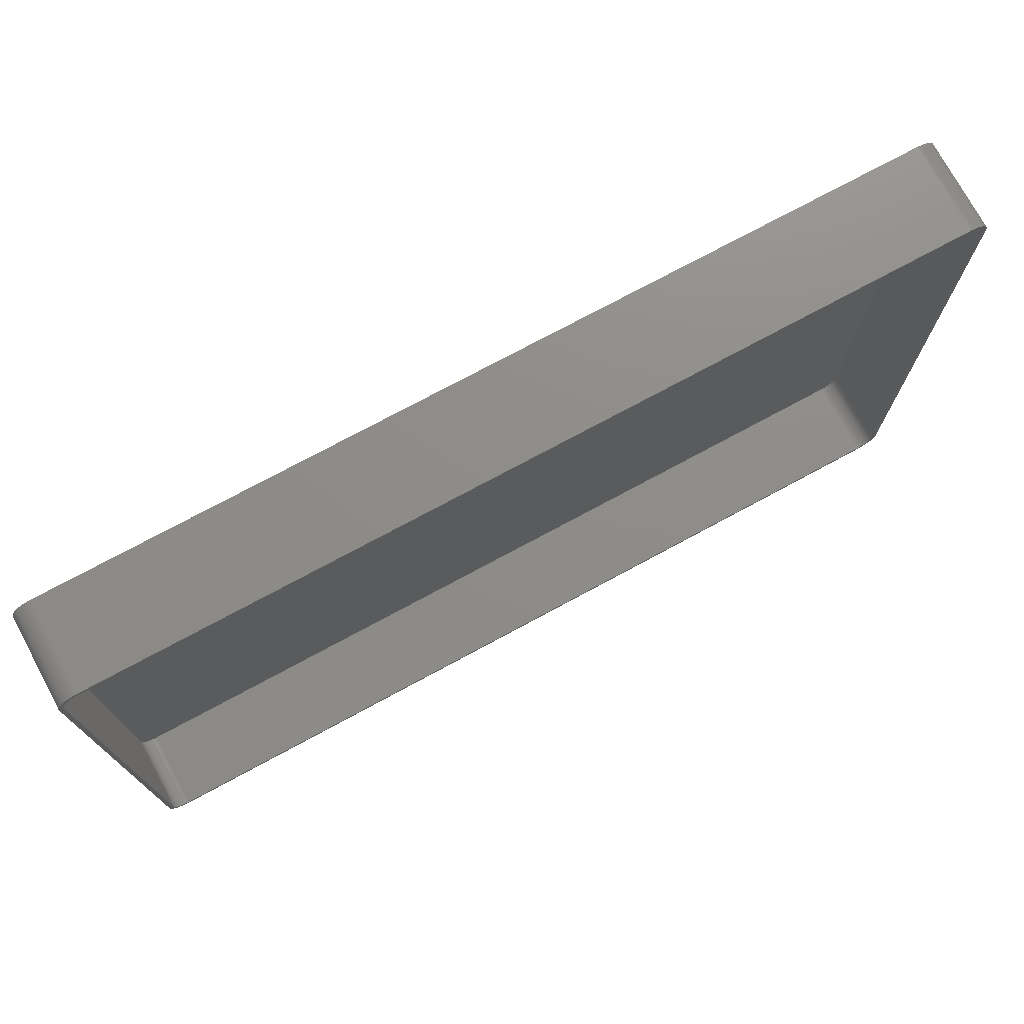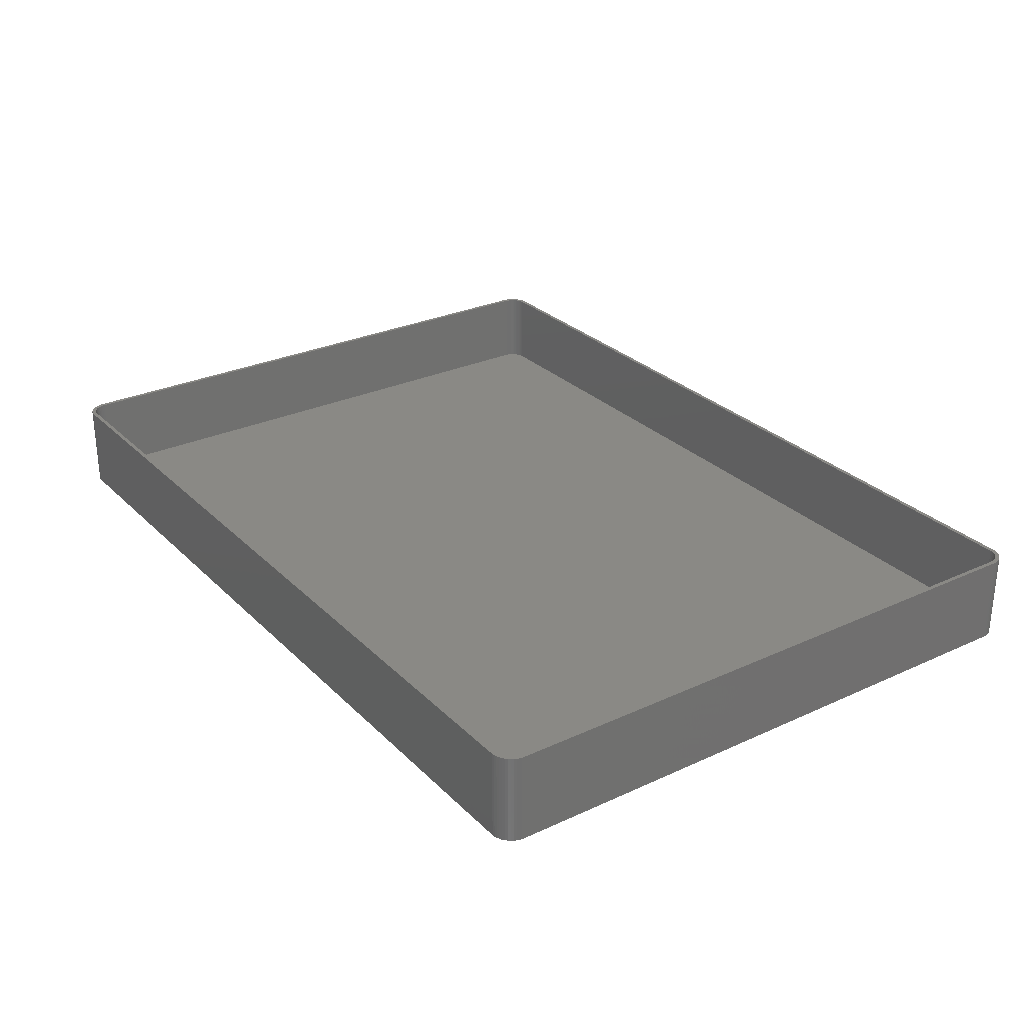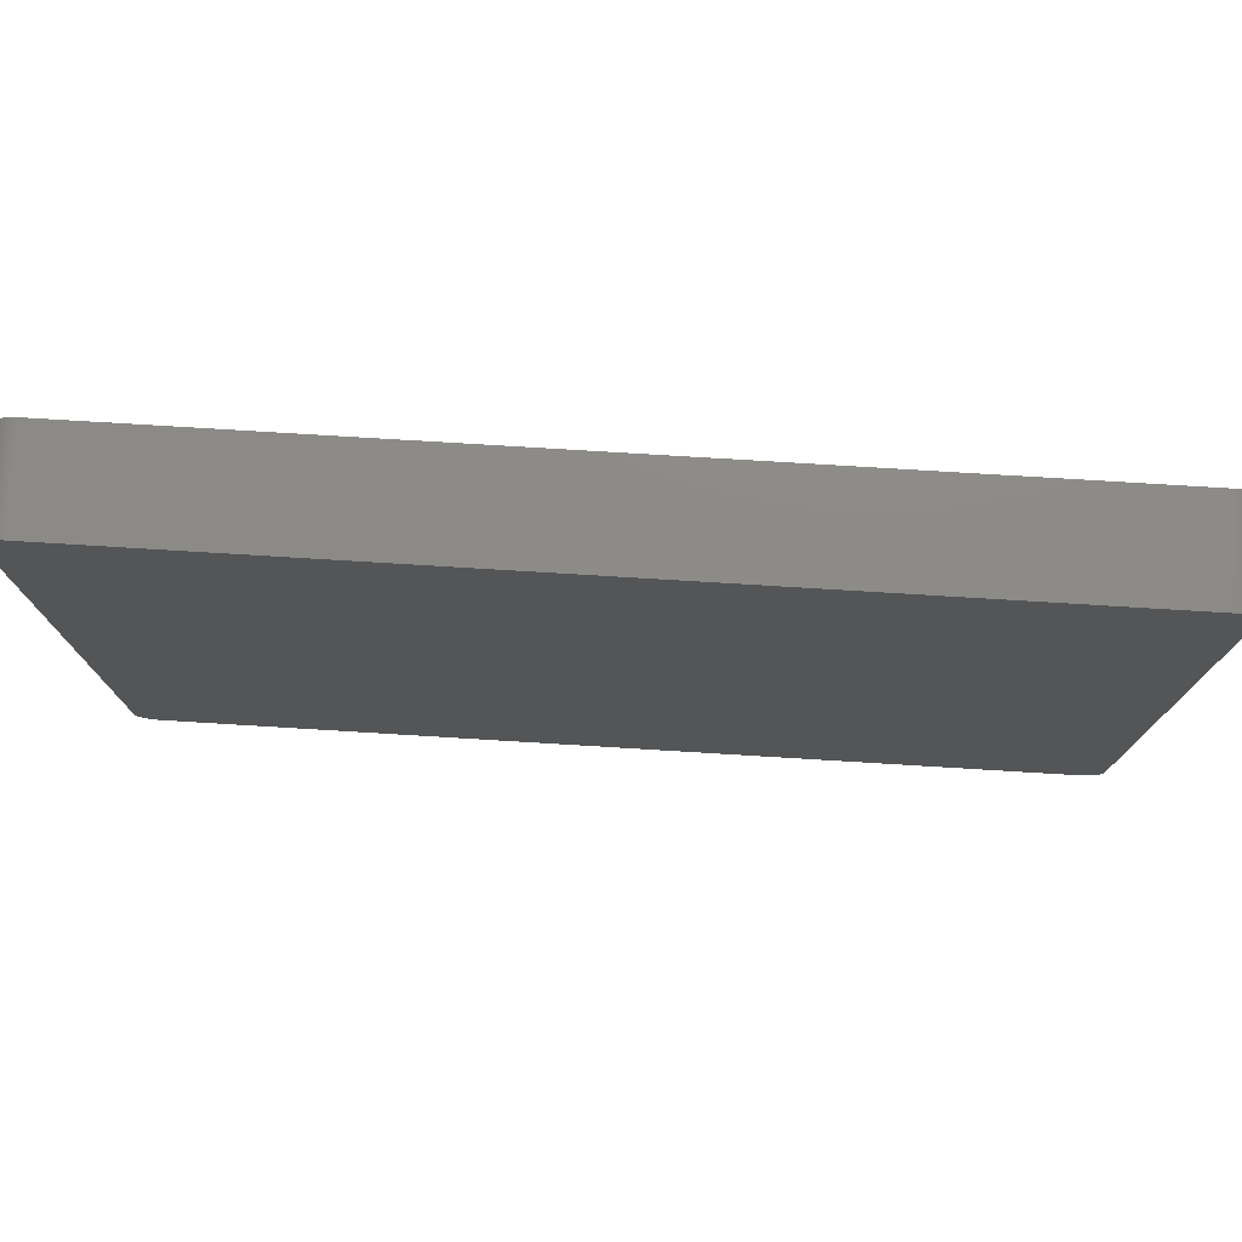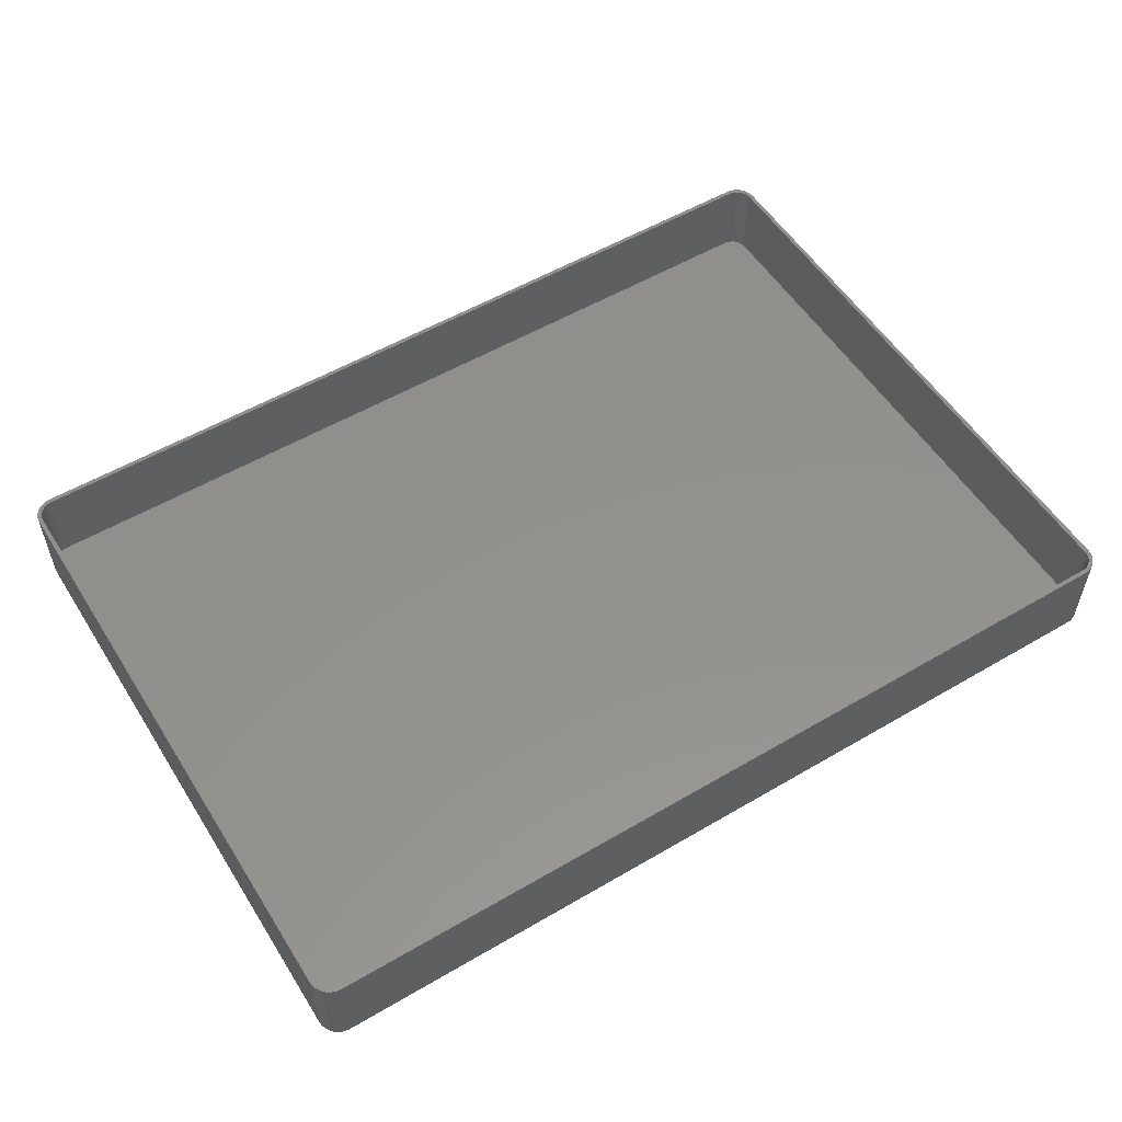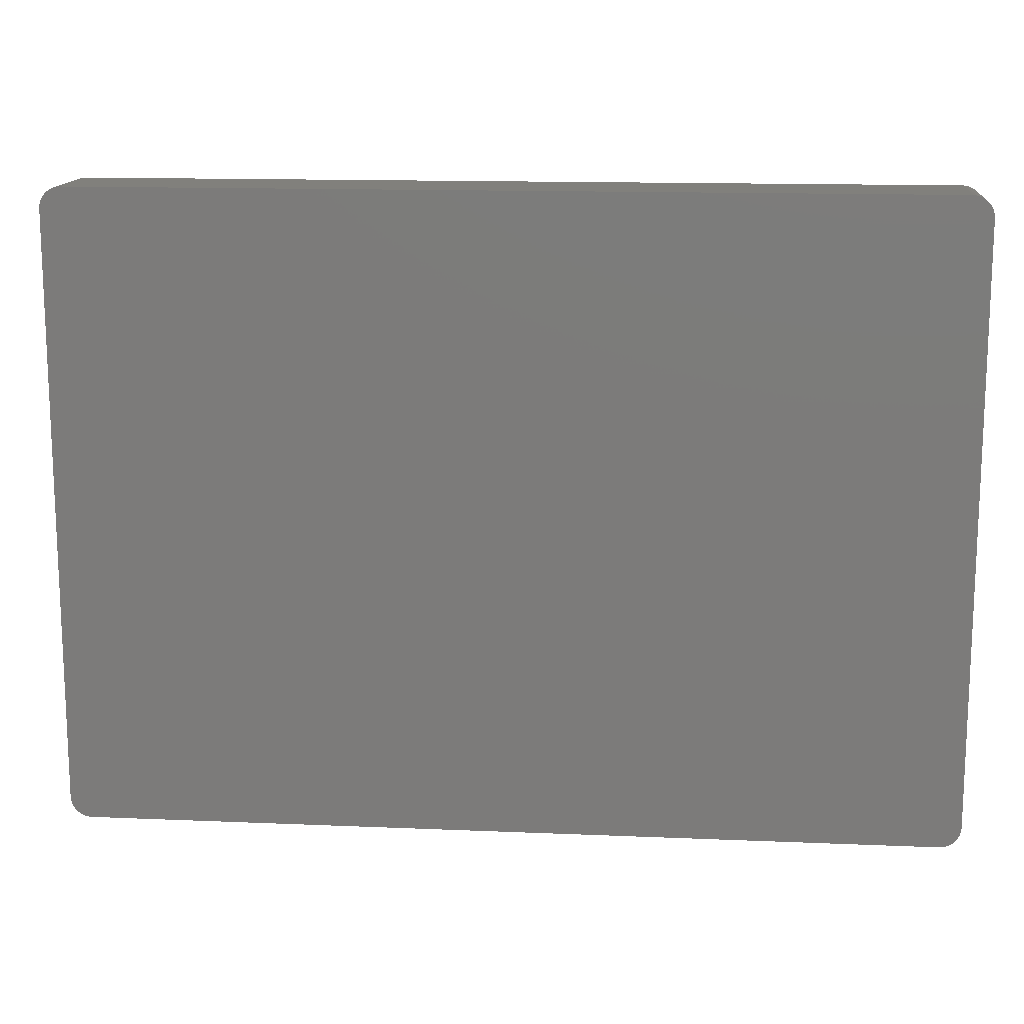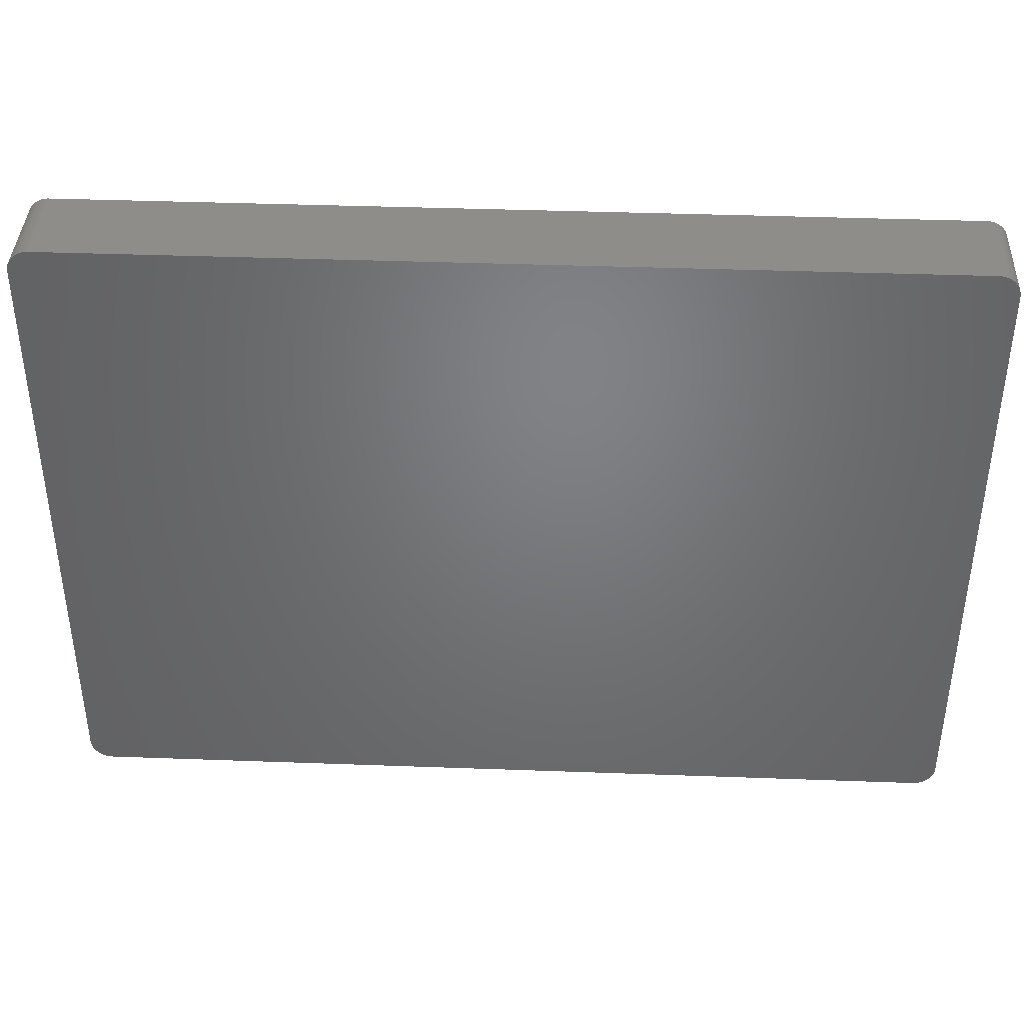
<metadata>
{"format":"stl","ext":"stl","renderer":"f3d","projection":"perspective","resolution":1024,"background":"white","views":[{"elev":74.5,"azim":-28.4,"up":"+Y"},{"elev":28.2,"azim":-124.9,"up":"+Z"},{"elev":76.6,"azim":-176.5,"up":"+Y"},{"elev":54.6,"azim":-31.8,"up":"+Z"},{"elev":14.2,"azim":-174.7,"up":"+Y"},{"elev":39.7,"azim":-177.4,"up":"+Y"}]}
</metadata>
<code>
# stl→obj: 208 verts, 412 faces
v 104 70 21
v 105 70 21
v 105 70.63 21
v 105 -70 21
v 104 70.5 21
v 104.8 71.24 21
v 104 -70 21
v 103.9 70.99 21
v 104.6 71.84 21
v 105 -70.63 21
v 103.7 71.47 21
v 104.4 72.41 21
v 104 -70.5 21
v 103.5 71.93 21
v 104 72.94 21
v 104.8 -71.24 21
v 103.9 -70.99 21
v 103.2 72.35 21
v 103.6 73.42 21
v 102.9 72.74 21
v 103.2 73.85 21
v 102.5 73.08 21
v 102.7 74.22 21
v 102.1 73.38 21
v 102.1 74.52 21
v 101.7 73.62 21
v 101.5 74.76 21
v 101.2 73.8 21
v 100.9 74.91 21
v 100.8 73.93 21
v 100.3 74.99 21
v 100.3 73.99 21
v -100.3 73.99 21
v -100.3 74.99 21
v -100.8 73.93 21
v -100.9 74.91 21
v -101.2 73.8 21
v -101.5 74.76 21
v -101.7 73.62 21
v -102.1 74.52 21
v -102.1 73.38 21
v -102.7 74.22 21
v -102.5 73.08 21
v -103.2 73.85 21
v -102.9 72.74 21
v -103.6 73.42 21
v -103.2 72.35 21
v -104 72.94 21
v -103.5 71.93 21
v -104.4 72.41 21
v -103.7 71.47 21
v -104.8 71.24 21
v -103.9 70.99 21
v -104.6 71.84 21
v 104.6 -71.84 21
v 103.7 -71.47 21
v 104.4 -72.41 21
v 103.5 -71.93 21
v 104 -72.94 21
v 103.2 -72.35 21
v 103.6 -73.42 21
v 102.9 -72.74 21
v 103.2 -73.85 21
v 102.5 -73.08 21
v 102.7 -74.22 21
v 102.1 -73.38 21
v 102.1 -74.52 21
v 101.7 -73.62 21
v 101.5 -74.76 21
v 101.2 -73.8 21
v 100.9 -74.91 21
v 100.8 -73.93 21
v 100.3 -74.99 21
v 100.3 -73.99 21
v -100.3 -73.99 21
v -100.3 -74.99 21
v -100.8 -73.93 21
v -100.9 -74.91 21
v -101.2 -73.8 21
v -101.5 -74.76 21
v -101.7 -73.62 21
v -102.1 -74.52 21
v -102.1 -73.38 21
v -102.7 -74.22 21
v -102.5 -73.08 21
v -103.2 -73.85 21
v -102.9 -72.74 21
v -103.6 -73.42 21
v -103.2 -72.35 21
v -104 -72.94 21
v -103.5 -71.93 21
v -104.4 -72.41 21
v -103.7 -71.47 21
v -104.6 -71.84 21
v -103.9 -70.99 21
v -104.8 -71.24 21
v -104 -70.5 21
v -105 -70.63 21
v -104 -70 21
v -104 70 21
v -105 70 21
v -104 70.5 21
v -105 -70 21
v -105 70.63 21
v 100.3 74.99 0
v -100.3 74.99 0
v -100.9 74.91 0
v -100.3 -74.99 0
v 100.3 -74.99 0
v 100.9 74.91 0
v 105 70.63 0
v 105 70 0
v 105 -70 0
v -103.2 -73.85 0
v -102.7 -74.22 0
v -102.1 -74.52 0
v -101.5 74.76 0
v -102.1 74.52 0
v 104.6 71.84 0
v 104.8 71.24 0
v -103.2 73.85 0
v -103.6 73.42 0
v -105 -70 0
v -105 70 0
v -105 70.63 0
v -104.8 71.24 0
v -104.6 71.84 0
v 103.6 73.42 0
v 104 72.94 0
v 104 -72.94 0
v 103.6 -73.42 0
v 104.8 -71.24 0
v 104.6 -71.84 0
v -100.9 -74.91 0
v -104.4 -72.41 0
v -104.6 -71.84 0
v 101.5 74.76 0
v 102.1 74.52 0
v 104.4 72.41 0
v 103.2 73.85 0
v 105 -70.63 0
v 102.1 -74.52 0
v 102.7 -74.22 0
v 103.2 -73.85 0
v -103.6 -73.42 0
v -101.5 -74.76 0
v -104 -72.94 0
v -104.8 -71.24 0
v 104.4 -72.41 0
v 101.5 -74.76 0
v 102.7 74.22 0
v 100.9 -74.91 0
v -102.7 74.22 0
v -104 72.94 0
v -104.4 72.41 0
v -105 -70.63 0
v 100.8 -73.93 2
v 100.3 -73.99 2
v -100.3 73.99 2
v 100.3 73.99 2
v -102.1 -73.38 2
v -102.5 -73.08 2
v -100.3 -73.99 2
v -104 -70 2
v -104 -70.5 2
v 104 -70 2
v 104 70 2
v 102.5 73.08 2
v 102.9 72.74 2
v -100.8 -73.93 2
v -101.2 -73.8 2
v -104 70 2
v -103.7 -71.47 2
v -103.5 -71.93 2
v 100.8 73.93 2
v 103.7 -71.47 2
v 103.9 -70.99 2
v -101.7 -73.62 2
v -103.2 -72.35 2
v -102.9 -72.74 2
v -102.9 72.74 2
v -102.5 73.08 2
v -102.1 73.38 2
v -101.7 73.62 2
v 102.1 -73.38 2
v 101.7 -73.62 2
v 101.7 73.62 2
v 102.1 73.38 2
v 101.2 73.8 2
v 103.9 70.99 2
v 103.7 71.47 2
v 102.9 -72.74 2
v 103.2 -72.35 2
v 103.5 -71.93 2
v -103.9 -70.99 2
v -103.5 71.93 2
v -103.7 71.47 2
v -103.9 70.99 2
v -103.2 72.35 2
v -101.2 73.8 2
v -100.8 73.93 2
v 101.2 -73.8 2
v 104 70.5 2
v 104 -70.5 2
v 102.5 -73.08 2
v 103.5 71.93 2
v 103.2 72.35 2
v -104 70.5 2
f 1 2 3
f 2 1 4
f 5 3 6
f 7 4 1
f 8 6 9
f 4 7 10
f 11 9 12
f 13 10 7
f 14 12 15
f 10 13 16
f 17 16 13
f 3 5 1
f 6 8 5
f 9 11 8
f 18 15 19
f 12 14 11
f 15 18 14
f 20 19 21
f 19 20 18
f 22 21 23
f 21 22 20
f 23 24 22
f 25 24 23
f 25 26 24
f 27 26 25
f 27 28 26
f 29 28 27
f 29 30 28
f 31 30 29
f 31 32 30
f 31 33 32
f 34 33 31
f 34 35 33
f 36 35 34
f 36 37 35
f 38 37 36
f 38 39 37
f 40 39 38
f 40 41 39
f 42 41 40
f 41 42 43
f 44 43 42
f 43 44 45
f 46 45 44
f 45 46 47
f 48 47 46
f 47 48 49
f 50 49 48
f 49 50 51
f 52 53 54
f 51 54 53
f 54 51 50
f 16 17 55
f 56 55 17
f 55 56 57
f 58 57 56
f 57 58 59
f 60 59 58
f 59 60 61
f 62 61 60
f 61 62 63
f 64 63 62
f 63 64 65
f 66 65 64
f 66 67 65
f 68 67 66
f 68 69 67
f 70 69 68
f 70 71 69
f 72 71 70
f 72 73 71
f 74 73 72
f 75 73 74
f 75 76 73
f 77 76 75
f 77 78 76
f 79 78 77
f 79 80 78
f 81 80 79
f 81 82 80
f 83 82 81
f 84 83 85
f 83 84 82
f 86 85 87
f 85 86 84
f 88 87 89
f 90 89 91
f 87 88 86
f 92 91 93
f 94 93 95
f 96 95 97
f 89 90 88
f 98 97 99
f 100 101 99
f 53 52 102
f 103 99 101
f 104 102 52
f 98 99 103
f 102 104 100
f 91 92 90
f 100 104 101
f 93 94 92
f 95 96 94
f 97 98 96
f 105 34 31
f 34 105 106
f 106 36 34
f 36 106 107
f 108 73 76
f 73 108 109
f 110 31 29
f 31 110 105
f 2 111 3
f 111 2 112
f 4 112 2
f 112 4 113
f 114 84 86
f 84 114 115
f 115 82 84
f 82 115 116
f 117 40 38
f 40 117 118
f 6 119 9
f 119 6 120
f 121 46 44
f 46 121 122
f 123 101 124
f 101 123 103
f 124 104 125
f 104 124 101
f 126 54 127
f 54 126 52
f 15 128 19
f 128 15 129
f 3 120 6
f 120 3 111
f 107 38 36
f 38 107 117
f 61 130 59
f 130 61 131
f 55 132 16
f 132 55 133
f 134 76 78
f 76 134 108
f 135 94 136
f 94 135 92
f 137 29 27
f 29 137 110
f 138 27 25
f 27 138 137
f 12 129 15
f 129 12 139
f 9 139 12
f 139 9 119
f 128 21 19
f 21 128 140
f 16 141 10
f 141 16 132
f 142 65 67
f 65 142 143
f 144 61 63
f 61 144 131
f 145 86 88
f 86 145 114
f 116 80 82
f 80 116 146
f 146 78 80
f 78 146 134
f 145 90 147
f 90 145 88
f 136 96 148
f 96 136 94
f 109 113 141
f 113 109 112
f 109 141 132
f 105 112 109
f 109 132 133
f 112 105 111
f 109 133 149
f 111 105 120
f 109 149 130
f 120 105 119
f 109 130 131
f 119 105 139
f 109 131 144
f 139 105 129
f 109 144 143
f 129 105 128
f 109 143 142
f 128 105 140
f 109 142 150
f 140 105 151
f 109 150 152
f 151 105 138
f 138 105 137
f 137 105 110
f 108 105 109
f 108 106 105
f 123 108 134
f 108 123 106
f 123 134 146
f 124 106 123
f 123 146 116
f 106 124 107
f 123 116 115
f 107 124 117
f 123 115 114
f 117 124 118
f 123 114 145
f 118 124 153
f 123 145 147
f 153 124 121
f 123 147 135
f 121 124 122
f 123 135 136
f 122 124 154
f 123 136 148
f 154 124 155
f 123 148 156
f 155 124 127
f 127 124 126
f 126 124 125
f 127 50 155
f 50 127 54
f 154 46 122
f 46 154 48
f 151 25 23
f 25 151 138
f 140 23 21
f 23 140 151
f 57 133 55
f 133 57 149
f 59 149 57
f 149 59 130
f 10 113 4
f 113 10 141
f 150 67 69
f 67 150 142
f 148 98 156
f 98 148 96
f 156 103 123
f 103 156 98
f 118 42 40
f 42 118 153
f 153 44 42
f 44 153 121
f 125 52 126
f 52 125 104
f 143 63 65
f 63 143 144
f 152 69 71
f 69 152 150
f 109 71 73
f 71 109 152
f 147 92 135
f 92 147 90
f 155 48 154
f 48 155 50
f 157 74 72
f 74 157 158
f 159 32 33
f 32 159 160
f 161 85 83
f 85 161 162
f 158 75 74
f 75 158 163
f 97 164 99
f 164 97 165
f 166 1 167
f 1 166 7
f 168 20 22
f 20 168 169
f 170 79 77
f 79 170 171
f 163 77 75
f 77 163 170
f 99 172 100
f 172 99 164
f 91 173 93
f 173 91 174
f 160 30 32
f 30 160 175
f 176 17 177
f 17 176 56
f 171 81 79
f 81 171 178
f 178 83 81
f 83 178 161
f 87 179 89
f 179 87 180
f 181 43 45
f 43 181 182
f 183 39 41
f 39 183 184
f 185 68 66
f 68 185 186
f 187 24 26
f 24 187 188
f 189 26 28
f 26 189 187
f 188 22 24
f 22 188 168
f 175 28 30
f 28 175 189
f 190 11 191
f 11 190 8
f 192 60 193
f 60 192 62
f 194 56 176
f 56 194 58
f 93 195 95
f 195 93 173
f 162 87 85
f 87 162 180
f 51 196 49
f 196 51 197
f 53 197 51
f 197 53 198
f 47 181 45
f 181 47 199
f 200 35 37
f 35 200 201
f 201 33 35
f 33 201 159
f 186 70 68
f 70 186 202
f 167 5 203
f 5 167 1
f 177 13 204
f 13 177 17
f 193 58 194
f 58 193 60
f 205 66 64
f 66 205 185
f 160 167 203
f 167 160 166
f 160 203 190
f 158 166 160
f 160 190 191
f 166 158 204
f 160 191 206
f 204 158 177
f 160 206 207
f 177 158 176
f 160 207 169
f 176 158 194
f 160 169 168
f 194 158 193
f 160 168 188
f 193 158 192
f 160 188 187
f 192 158 205
f 160 187 189
f 205 158 185
f 160 189 175
f 185 158 186
f 186 158 202
f 202 158 157
f 159 158 160
f 159 163 158
f 172 159 201
f 159 172 163
f 172 201 200
f 164 163 172
f 172 200 184
f 163 164 170
f 172 184 183
f 170 164 171
f 172 183 182
f 171 164 178
f 172 182 181
f 178 164 161
f 172 181 199
f 161 164 162
f 172 199 196
f 162 164 180
f 172 196 197
f 180 164 179
f 172 197 198
f 179 164 174
f 172 198 208
f 174 164 173
f 173 164 195
f 195 164 165
f 95 165 97
f 165 95 195
f 89 174 91
f 174 89 179
f 49 199 47
f 199 49 196
f 102 198 53
f 198 102 208
f 100 208 102
f 208 100 172
f 182 41 43
f 41 182 183
f 184 37 39
f 37 184 200
f 207 20 169
f 20 207 18
f 206 18 207
f 18 206 14
f 191 14 206
f 14 191 11
f 203 8 190
f 8 203 5
f 204 7 166
f 7 204 13
f 192 64 62
f 64 192 205
f 202 72 70
f 72 202 157

</code>
